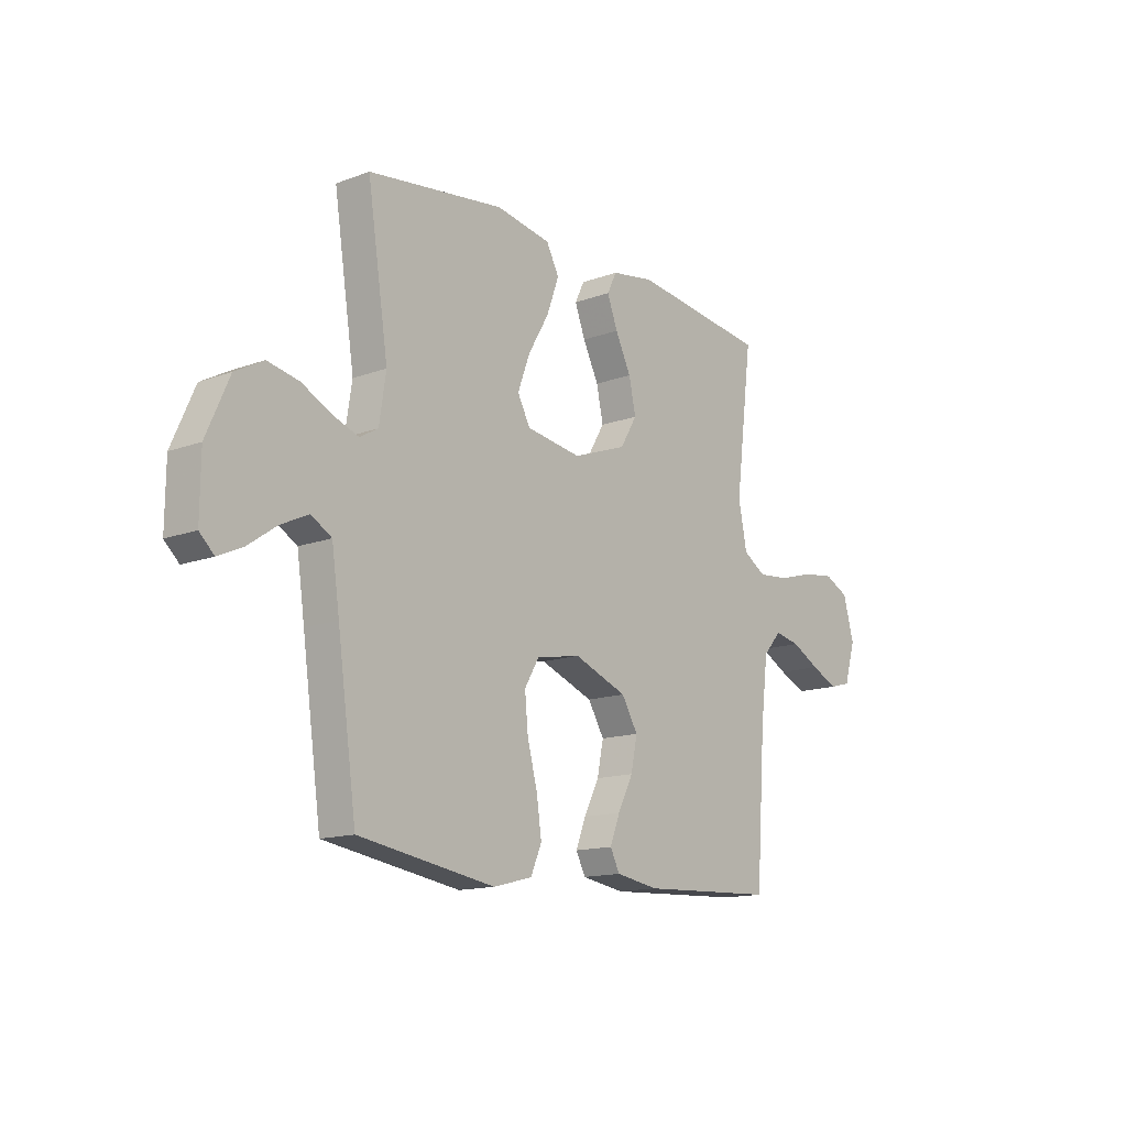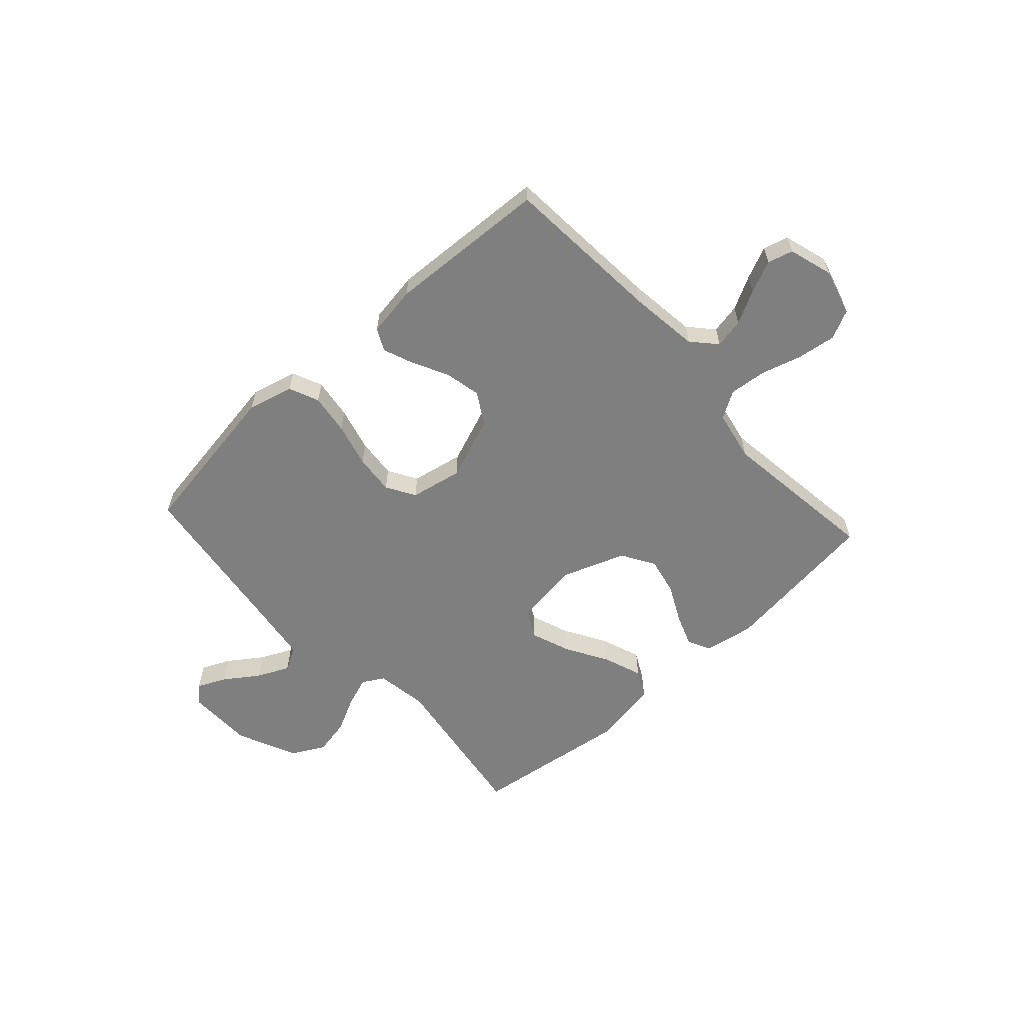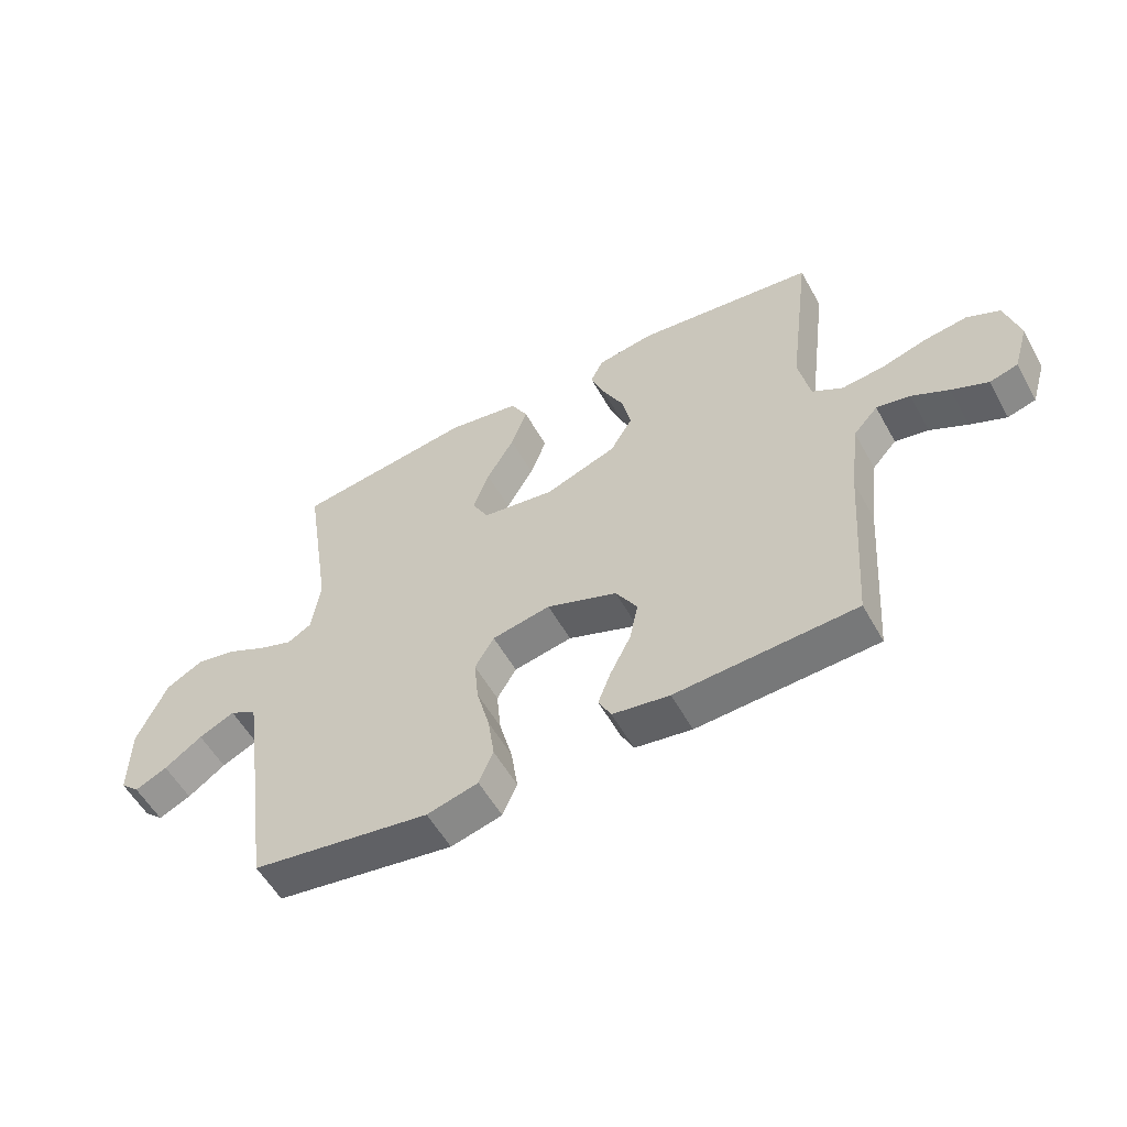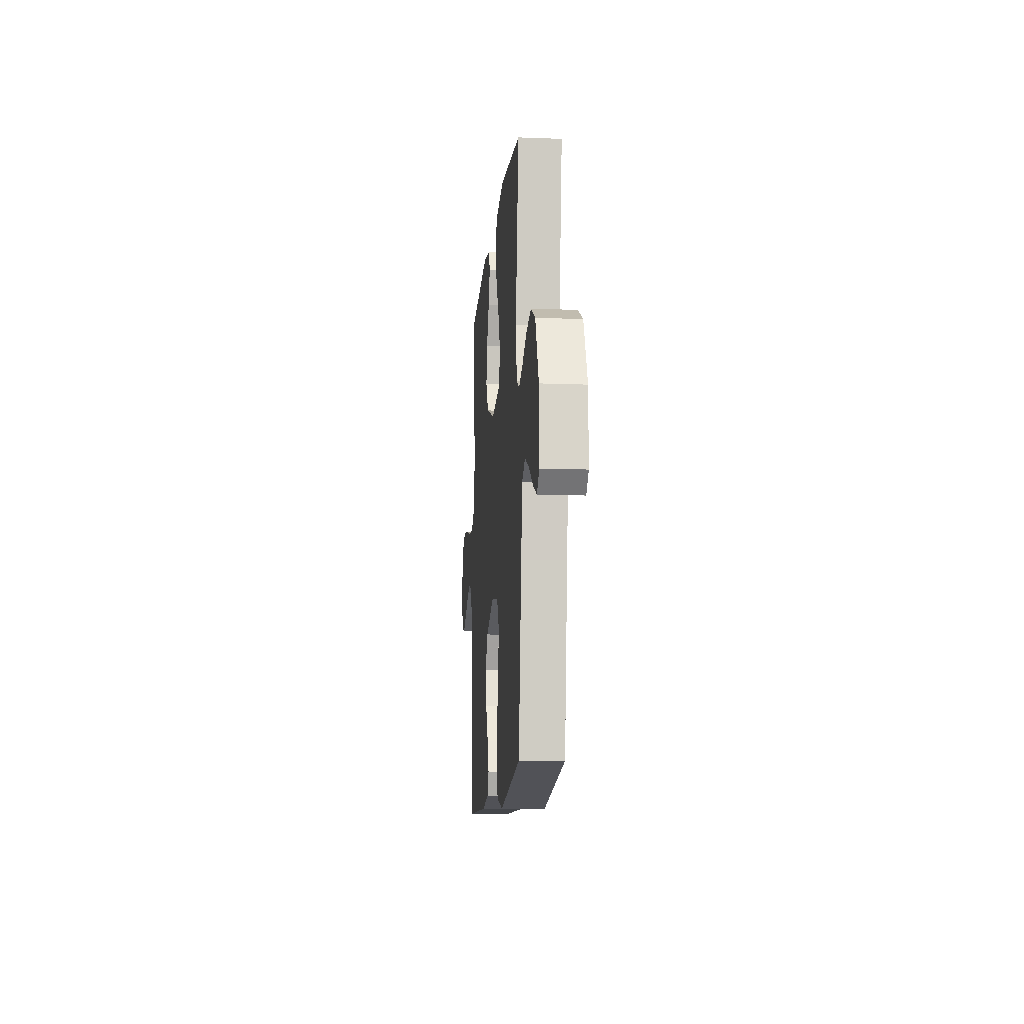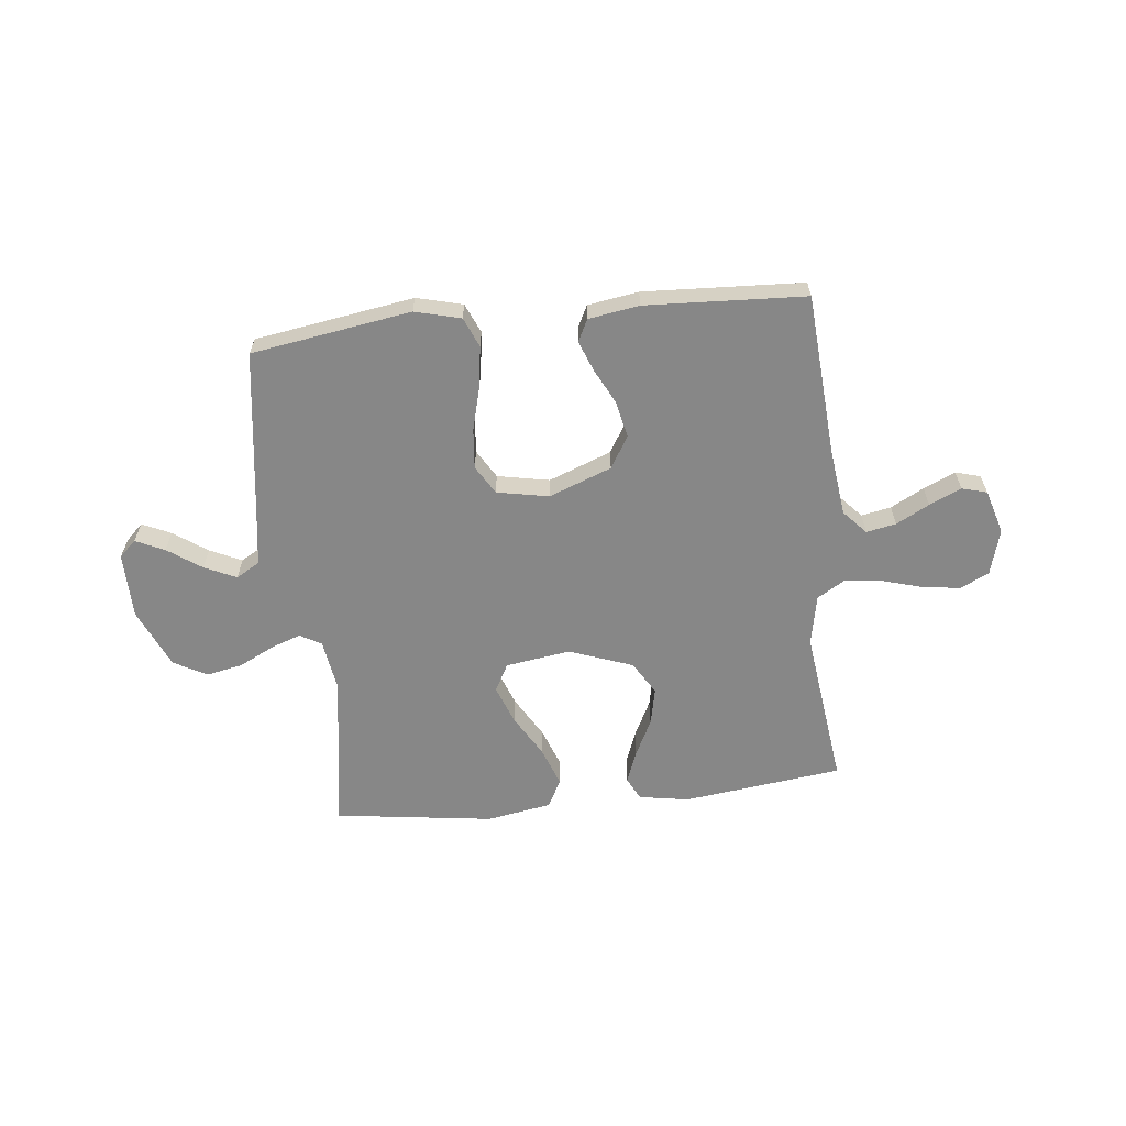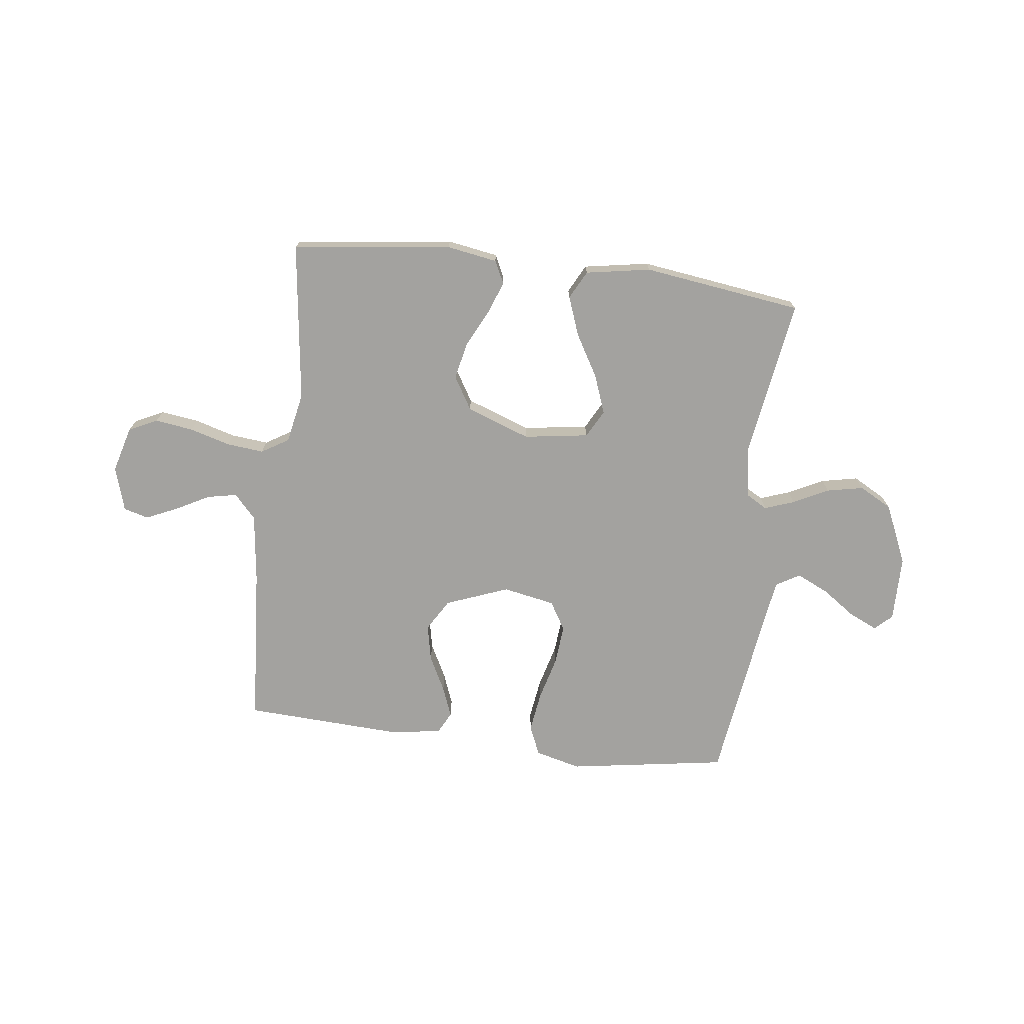
<metadata>
{"format":"obj","ext":"obj","renderer":"f3d","projection":"perspective","resolution":1024,"background":"white","views":[{"elev":-14.2,"azim":129.0,"up":"+Z"},{"elev":-59.7,"azim":-137.6,"up":"+Y"},{"elev":-55.7,"azim":-151.1,"up":"+Z"},{"elev":-12.6,"azim":84.9,"up":"+Z"},{"elev":-62.3,"azim":-173.8,"up":"+Y"},{"elev":-72.6,"azim":-7.0,"up":"+Y"}]}
</metadata>
<code>
v -0.5 0.07 0.5
v -0.2 0.07 0.537
v -0.105 0.07 0.521
v -0.084 0.07 0.478
v -0.107 0.07 0.417
v -0.142 0.07 0.347
v -0.157 0.07 0.277
v -0.12 0.07 0.215
v 0 0.07 0.171
v 0.122 0.07 0.189
v 0.15 0.07 0.241
v 0.123 0.07 0.314
v 0.077 0.07 0.393
v 0.05 0.07 0.467
v 0.078 0.07 0.52
v 0.2 0.07 0.541
v 0.5 0.07 0.5
v 0.454 0.07 0.2
v 0.469 0.07 0.103
v 0.509 0.07 0.08
v 0.565 0.07 0.1
v 0.631 0.07 0.133
v 0.7 0.07 0.147
v 0.762 0.07 0.113
v 0.812 0.07 0
v 0.813 0.07 -0.124
v 0.781 0.07 -0.154
v 0.727 0.07 -0.129
v 0.664 0.07 -0.085
v 0.604 0.07 -0.057
v 0.559 0.07 -0.083
v 0.542 0.07 -0.2
v 0.5 0.07 -0.5
v 0.2 0.07 -0.547
v 0.114 0.07 -0.525
v 0.09 0.07 -0.469
v 0.101 0.07 -0.393
v 0.123 0.07 -0.31
v 0.13 0.07 -0.235
v 0.098 0.07 -0.181
v 0 0.07 -0.162
v -0.118 0.07 -0.207
v -0.154 0.07 -0.267
v -0.14 0.07 -0.335
v -0.106 0.07 -0.402
v -0.084 0.07 -0.459
v -0.105 0.07 -0.5
v -0.2 0.07 -0.515
v -0.5 0.07 -0.5
v -0.521 0.07 -0.2
v -0.537 0.07 -0.07
v -0.578 0.07 -0.025
v -0.634 0.07 -0.036
v -0.696 0.07 -0.069
v -0.756 0.07 -0.096
v -0.803 0.07 -0.083
v -0.828 0.07 0
v -0.804 0.07 0.087
v -0.75 0.07 0.113
v -0.678 0.07 0.103
v -0.602 0.07 0.081
v -0.532 0.07 0.074
v -0.481 0.07 0.105
v -0.462 0.07 0.2
v -0.5 0 0.5
v -0.2 0 0.537
v -0.105 0 0.521
v -0.084 0 0.478
v -0.107 0 0.417
v -0.142 0 0.347
v -0.157 0 0.277
v -0.12 0 0.215
v 0 0 0.171
v 0.122 0 0.189
v 0.15 0 0.241
v 0.123 0 0.314
v 0.077 0 0.393
v 0.05 0 0.467
v 0.078 0 0.52
v 0.2 0 0.541
v 0.5 0 0.5
v 0.454 0 0.2
v 0.469 0 0.103
v 0.509 0 0.08
v 0.565 0 0.1
v 0.631 0 0.133
v 0.7 0 0.147
v 0.762 0 0.113
v 0.812 0 0
v 0.813 0 -0.124
v 0.781 0 -0.154
v 0.727 0 -0.129
v 0.664 0 -0.085
v 0.604 0 -0.057
v 0.559 0 -0.083
v 0.542 0 -0.2
v 0.5 0 -0.5
v 0.2 0 -0.547
v 0.114 0 -0.525
v 0.09 0 -0.469
v 0.101 0 -0.393
v 0.123 0 -0.31
v 0.13 0 -0.235
v 0.098 0 -0.181
v 0 0 -0.162
v -0.118 0 -0.207
v -0.154 0 -0.267
v -0.14 0 -0.335
v -0.106 0 -0.402
v -0.084 0 -0.459
v -0.105 0 -0.5
v -0.2 0 -0.515
v -0.5 0 -0.5
v -0.521 0 -0.2
v -0.537 0 -0.07
v -0.578 0 -0.025
v -0.634 0 -0.036
v -0.696 0 -0.069
v -0.756 0 -0.096
v -0.803 0 -0.083
v -0.828 0 0
v -0.804 0 0.087
v -0.75 0 0.113
v -0.678 0 0.103
v -0.602 0 0.081
v -0.532 0 0.074
v -0.481 0 0.105
v -0.462 0 0.2
f 59 60 61
f 58 59 61
f 57 58 61
f 56 57 61
f 55 56 61
f 54 55 61
f 53 54 61
f 52 53 61 62
f 51 52 62 63
f 48 49 50
f 47 48 50
f 46 47 50
f 45 46 50
f 44 45 50
f 50 51 63
f 44 50 63
f 43 44 63
f 36 37 38
f 35 36 38
f 34 35 38
f 33 34 38
f 32 33 38
f 31 32 38 39
f 30 31 39 40
f 27 28 29
f 26 27 29
f 25 26 29
f 24 25 29
f 23 24 29
f 22 23 29
f 21 22 29
f 20 21 29 30
f 30 40 41
f 20 30 41
f 19 20 41
f 16 17 18
f 15 16 18
f 14 15 18
f 13 14 18
f 12 13 18
f 11 12 18 19
f 4 5 6
f 3 4 6
f 2 3 6
f 1 2 6
f 64 1 6
f 64 6 7
f 64 7 8
f 63 64 8
f 43 63 8
f 42 43 8
f 41 42 8 9
f 10 11 19 41
f 9 10 41
f 125 124 123
f 125 123 122
f 125 122 121
f 125 121 120
f 125 120 119
f 125 119 118
f 125 118 117
f 126 125 117 116
f 127 126 116 115
f 114 113 112
f 114 112 111
f 114 111 110
f 114 110 109
f 114 109 108
f 127 115 114
f 127 114 108
f 127 108 107
f 102 101 100
f 102 100 99
f 102 99 98
f 102 98 97
f 102 97 96
f 103 102 96 95
f 104 103 95 94
f 93 92 91
f 93 91 90
f 93 90 89
f 93 89 88
f 93 88 87
f 93 87 86
f 93 86 85
f 94 93 85 84
f 105 104 94
f 105 94 84
f 105 84 83
f 82 81 80
f 82 80 79
f 82 79 78
f 82 78 77
f 82 77 76
f 83 82 76 75
f 70 69 68
f 70 68 67
f 70 67 66
f 70 66 65
f 70 65 128
f 71 70 128
f 72 71 128
f 72 128 127
f 72 127 107
f 72 107 106
f 73 72 106 105
f 105 83 75 74
f 105 74 73
f 1 65 66 2
f 2 66 67 3
f 3 67 68 4
f 4 68 69 5
f 5 69 70 6
f 6 70 71 7
f 7 71 72 8
f 8 72 73 9
f 9 73 74 10
f 10 74 75 11
f 11 75 76 12
f 12 76 77 13
f 13 77 78 14
f 14 78 79 15
f 15 79 80 16
f 16 80 81 17
f 17 81 82 18
f 18 82 83 19
f 19 83 84 20
f 20 84 85 21
f 21 85 86 22
f 22 86 87 23
f 23 87 88 24
f 24 88 89 25
f 25 89 90 26
f 26 90 91 27
f 27 91 92 28
f 28 92 93 29
f 29 93 94 30
f 30 94 95 31
f 31 95 96 32
f 32 96 97 33
f 33 97 98 34
f 34 98 99 35
f 35 99 100 36
f 36 100 101 37
f 37 101 102 38
f 38 102 103 39
f 39 103 104 40
f 40 104 105 41
f 41 105 106 42
f 42 106 107 43
f 43 107 108 44
f 44 108 109 45
f 45 109 110 46
f 46 110 111 47
f 47 111 112 48
f 48 112 113 49
f 49 113 114 50
f 50 114 115 51
f 51 115 116 52
f 52 116 117 53
f 53 117 118 54
f 54 118 119 55
f 55 119 120 56
f 56 120 121 57
f 57 121 122 58
f 58 122 123 59
f 59 123 124 60
f 60 124 125 61
f 61 125 126 62
f 62 126 127 63
f 63 127 128 64
f 64 128 65 1

</code>
